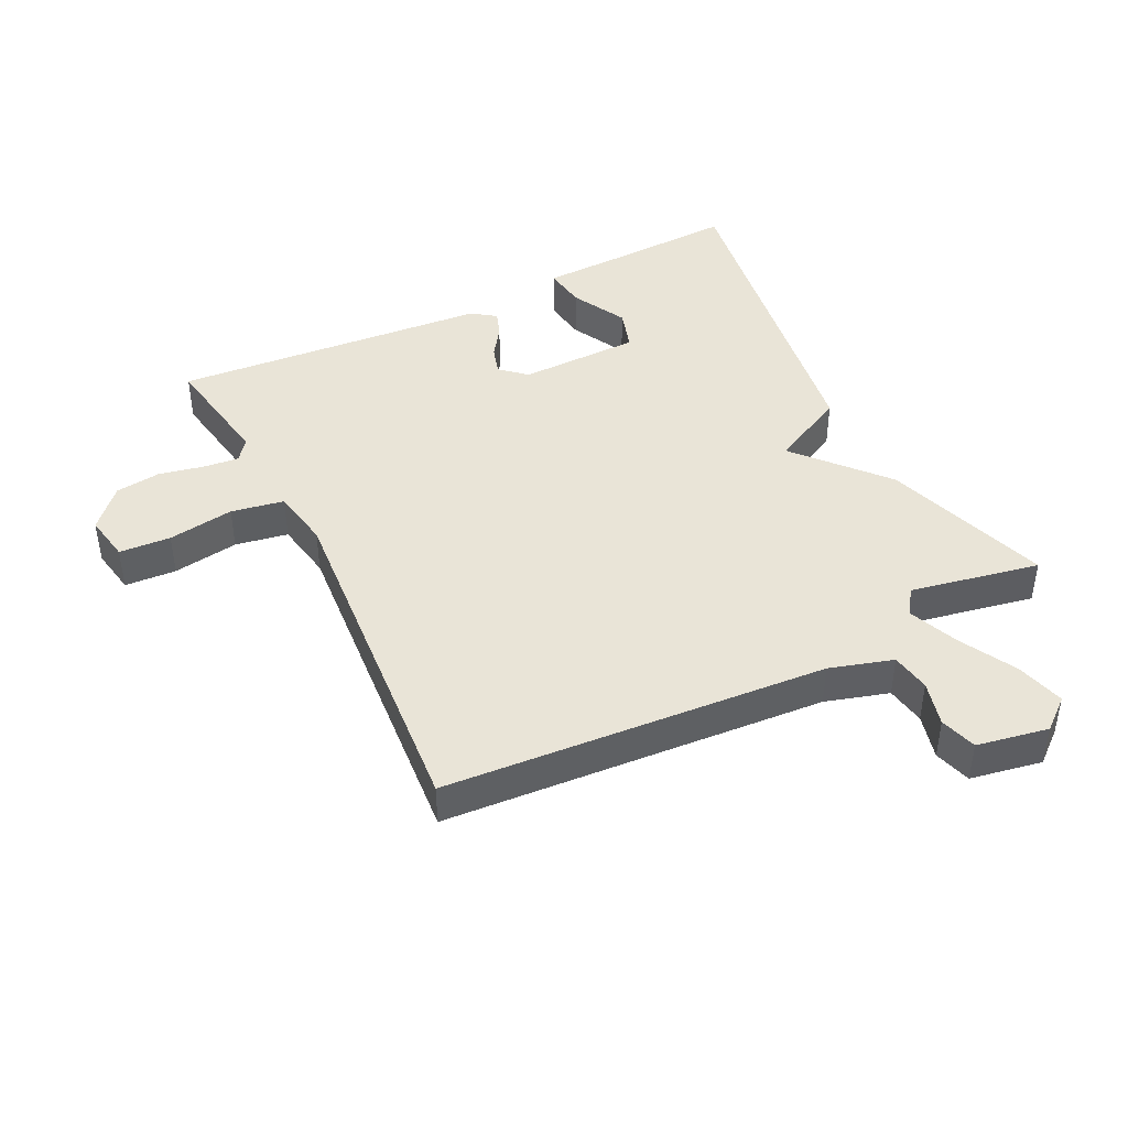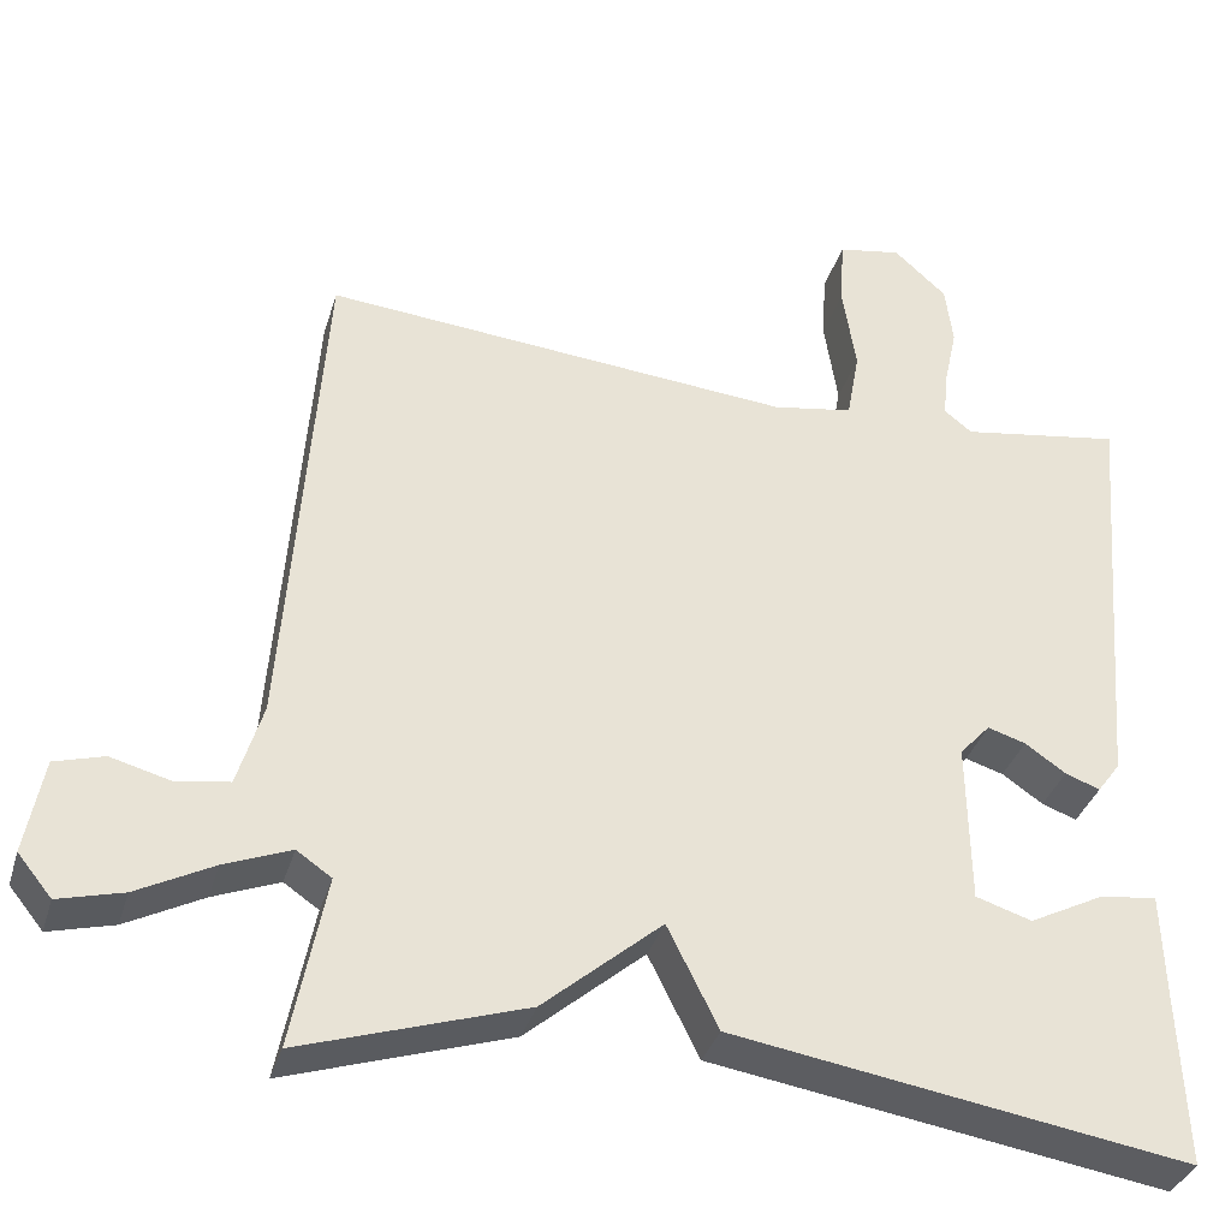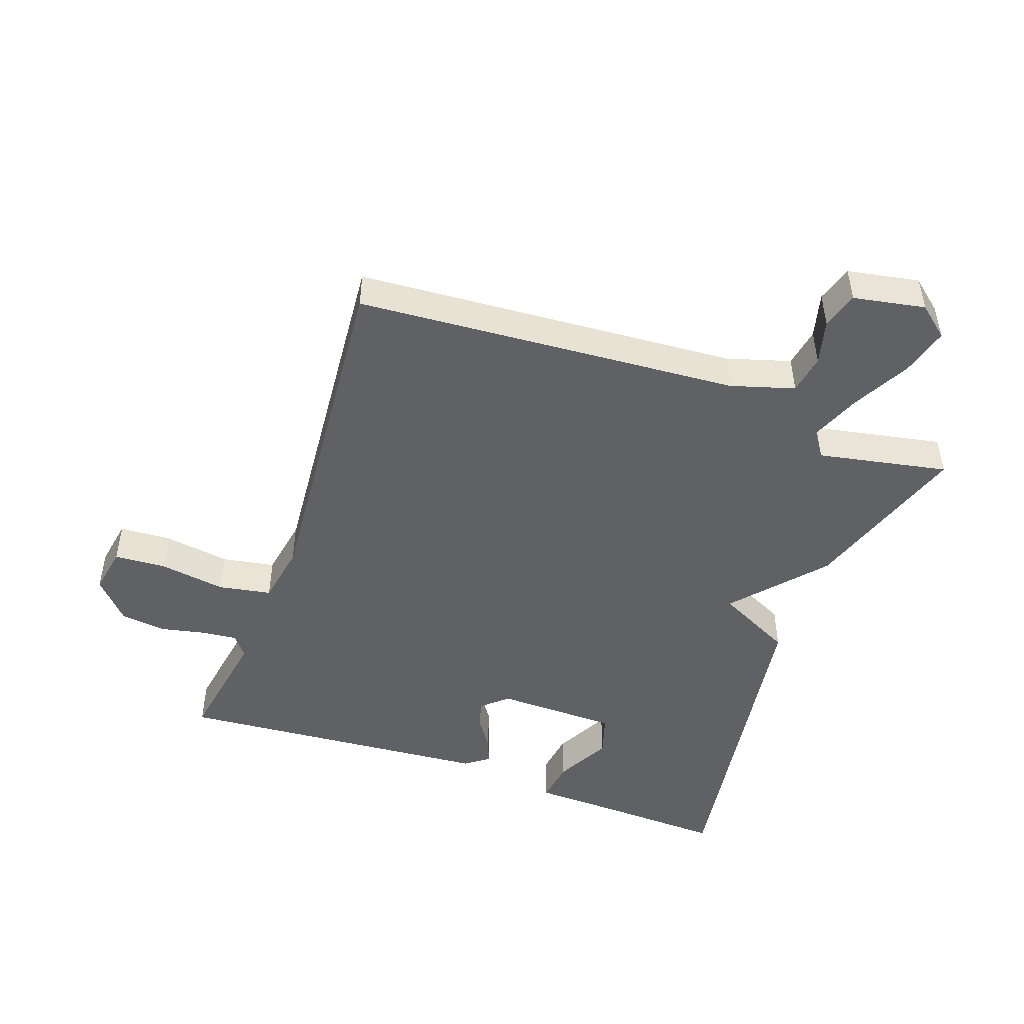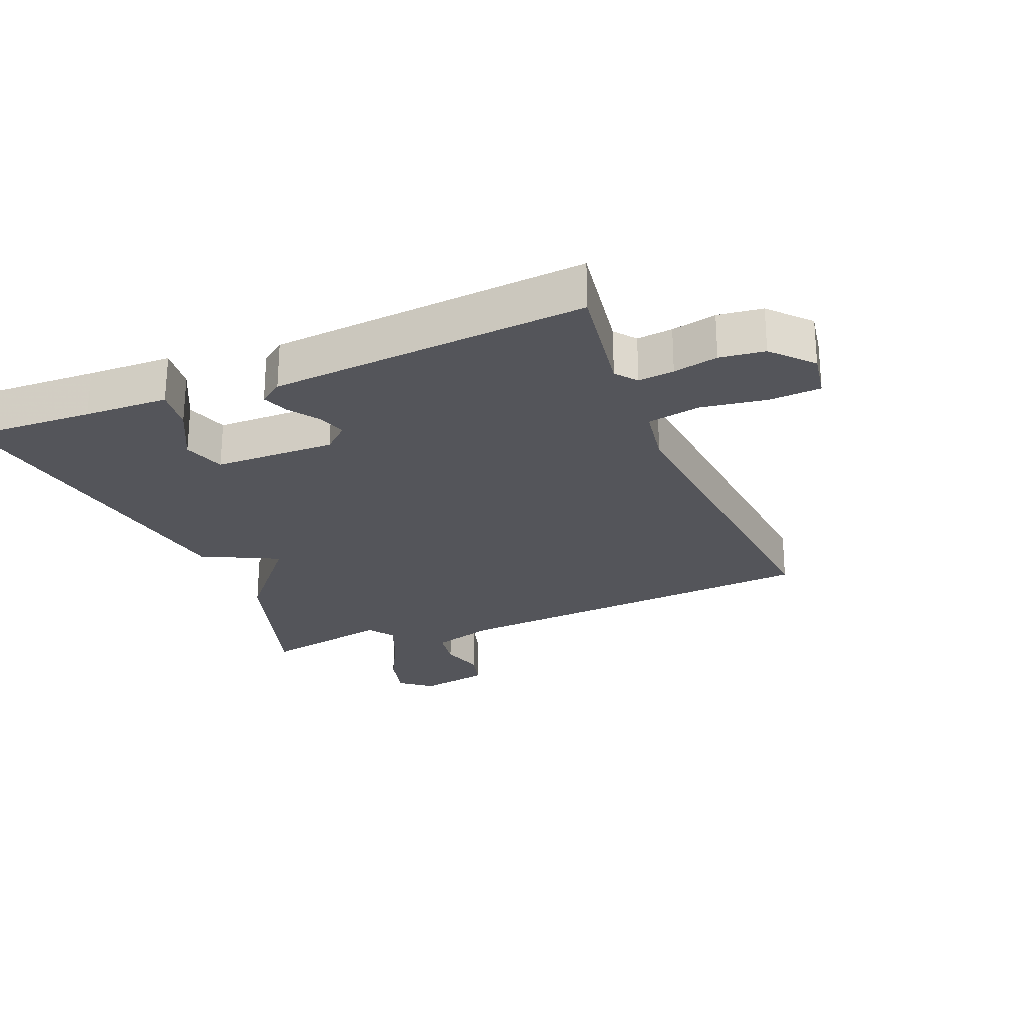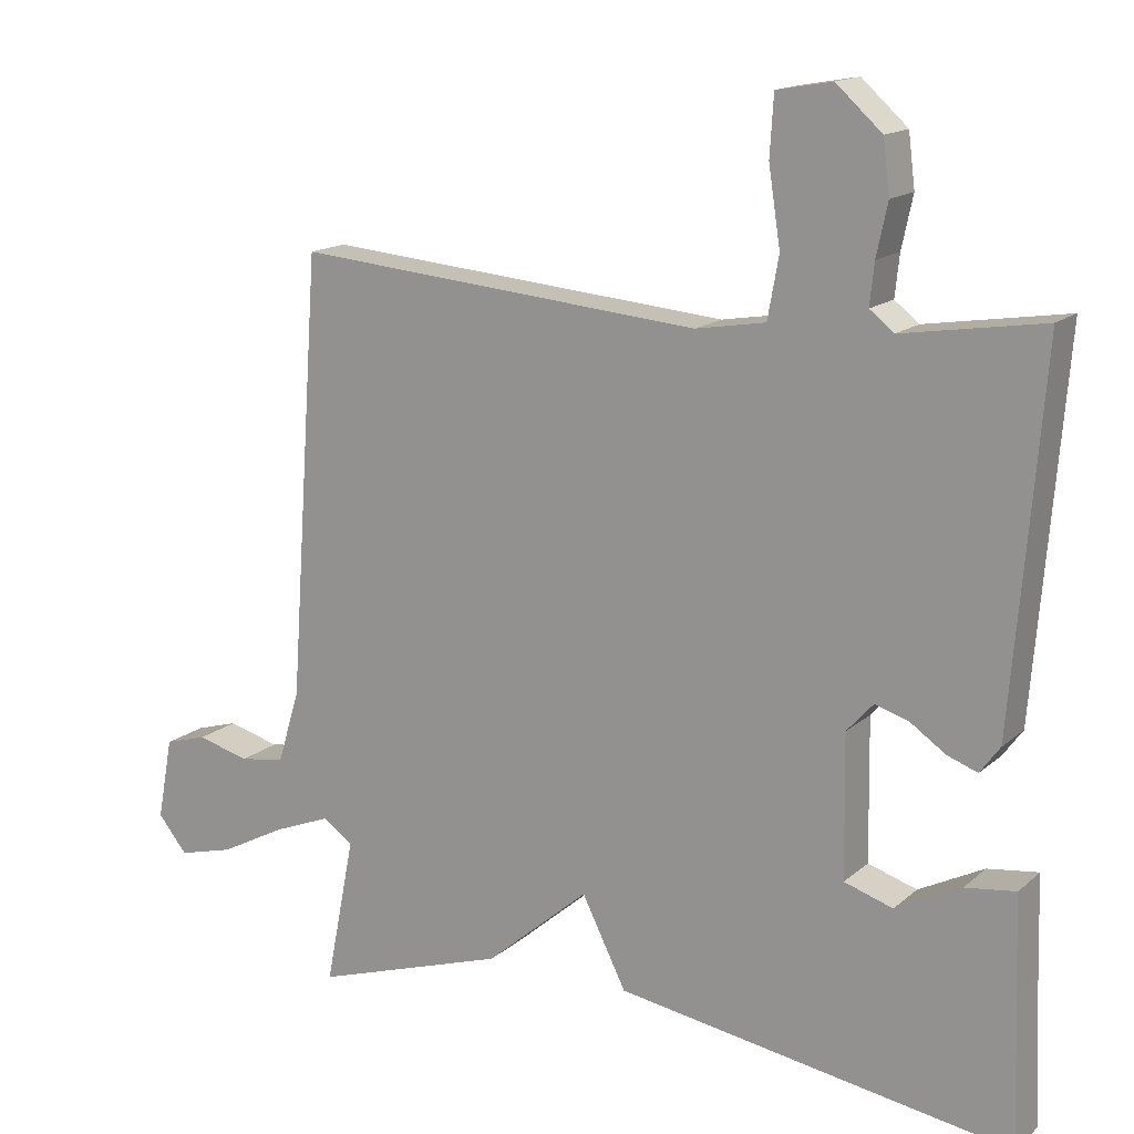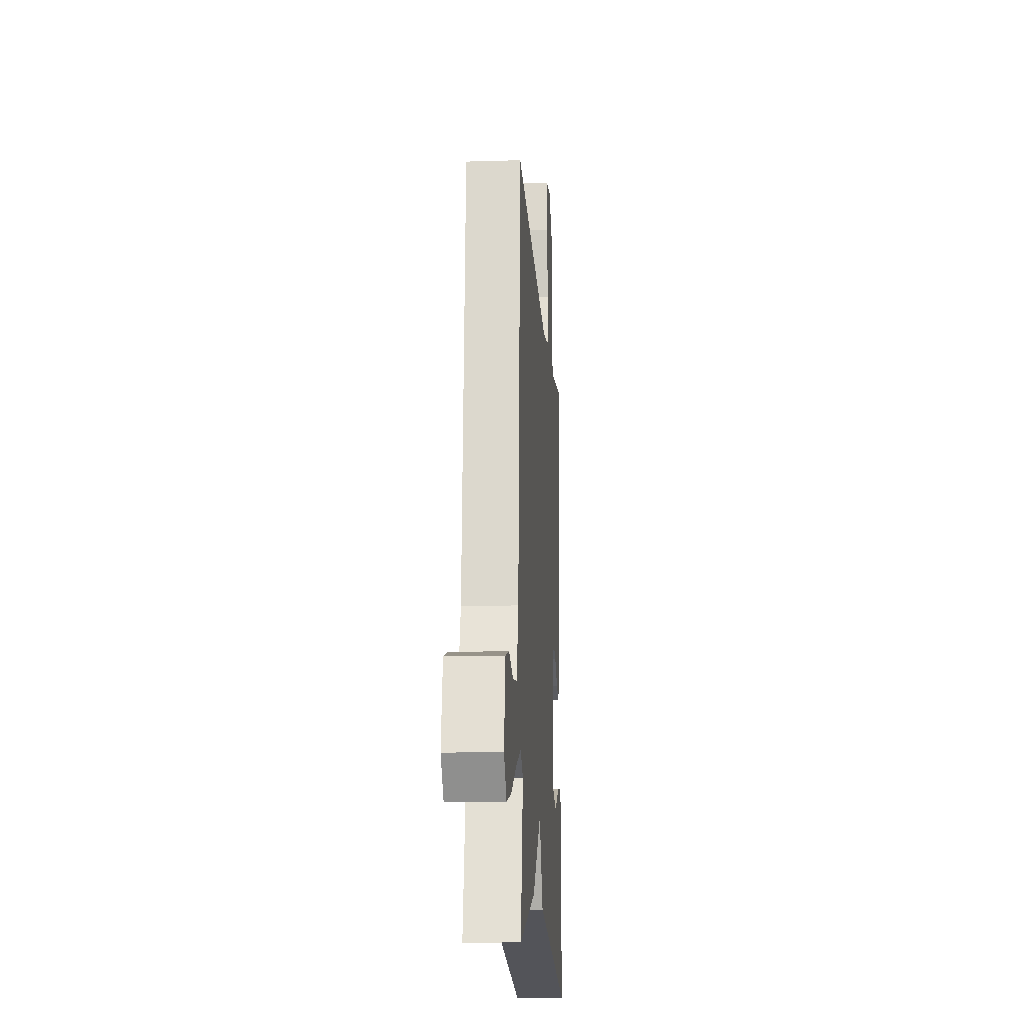
<metadata>
{"format":"obj","ext":"obj","renderer":"f3d","projection":"perspective","resolution":1024,"background":"white","views":[{"elev":43.1,"azim":63.4,"up":"+Y"},{"elev":-35.2,"azim":164.0,"up":"+Z"},{"elev":-47.7,"azim":70.3,"up":"+Y"},{"elev":-24.9,"azim":-67.6,"up":"+Y"},{"elev":15.3,"azim":-149.4,"up":"+Z"},{"elev":-14.8,"azim":93.9,"up":"+Z"}]}
</metadata>
<code>
v 0.5 0.07 0.5
v 0.543 0.07 -0.099
v 0.573 0.07 -0.198
v 0.635 0.07 -0.208
v 0.706 0.07 -0.189
v 0.764 0.07 -0.206
v 0.785 0.07 -0.318
v 0.745 0.07 -0.367
v 0.669 0.07 -0.347
v 0.579 0.07 -0.3
v 0.501 0.07 -0.269
v 0.46 0.07 -0.297
v 0.5 0.07 -0.5
v 0.237 0.07 -0.415
v 0.097 0.07 -0.295
v 0.037 0.07 -0.415
v -0.5 0.07 -0.5
v -0.492 0.07 -0.303
v -0.488 0.07 -0.171
v -0.42 0.07 -0.18
v -0.332 0.07 -0.225
v -0.266 0.07 -0.204
v -0.263 0.07 -0.013
v -0.299 0.07 0.027
v -0.344 0.07 0.013
v -0.392 0.07 -0.02
v -0.433 0.07 -0.035
v -0.46 0.07 0.002
v -0.5 0.07 0.5
v -0.31 0.07 0.47
v -0.277 0.07 0.496
v -0.283 0.07 0.552
v -0.298 0.07 0.622
v -0.289 0.07 0.693
v -0.227 0.07 0.749
v -0.152 0.07 0.736
v -0.147 0.07 0.655
v -0.163 0.07 0.551
v -0.148 0.07 0.468
v -0.053 0.07 0.452
v 0.5 0 0.5
v 0.543 0 -0.099
v 0.573 0 -0.198
v 0.635 0 -0.208
v 0.706 0 -0.189
v 0.764 0 -0.206
v 0.785 0 -0.318
v 0.745 0 -0.367
v 0.669 0 -0.347
v 0.579 0 -0.3
v 0.501 0 -0.269
v 0.46 0 -0.297
v 0.5 0 -0.5
v 0.237 0 -0.415
v 0.097 0 -0.295
v 0.037 0 -0.415
v -0.5 0 -0.5
v -0.492 0 -0.303
v -0.488 0 -0.171
v -0.42 0 -0.18
v -0.332 0 -0.225
v -0.266 0 -0.204
v -0.263 0 -0.013
v -0.299 0 0.027
v -0.344 0 0.013
v -0.392 0 -0.02
v -0.433 0 -0.035
v -0.46 0 0.002
v -0.5 0 0.5
v -0.31 0 0.47
v -0.277 0 0.496
v -0.283 0 0.552
v -0.298 0 0.622
v -0.289 0 0.693
v -0.227 0 0.749
v -0.152 0 0.736
v -0.147 0 0.655
v -0.163 0 0.551
v -0.148 0 0.468
v -0.053 0 0.452
f 36 37 38
f 35 36 38
f 34 35 38
f 33 34 38
f 32 33 38
f 31 32 38 39
f 30 31 39
f 28 29 30
f 27 28 30
f 26 27 30
f 25 26 30
f 30 39 40
f 25 30 40
f 24 25 40
f 18 19 20 21
f 18 21 22
f 17 18 22
f 16 17 22
f 15 16 22
f 12 13 14 15
f 15 22 23
f 12 15 23
f 11 12 23
f 8 9 10
f 7 8 10
f 6 7 10
f 5 6 10
f 4 5 10
f 3 4 10 11
f 23 24 40
f 11 23 40
f 3 11 40
f 2 3 40
f 1 2 40
f 78 77 76
f 78 76 75
f 78 75 74
f 78 74 73
f 78 73 72
f 79 78 72 71
f 79 71 70
f 70 69 68
f 70 68 67
f 70 67 66
f 70 66 65
f 80 79 70
f 80 70 65
f 80 65 64
f 61 60 59 58
f 62 61 58
f 62 58 57
f 62 57 56
f 62 56 55
f 55 54 53 52
f 63 62 55
f 63 55 52
f 63 52 51
f 50 49 48
f 50 48 47
f 50 47 46
f 50 46 45
f 50 45 44
f 51 50 44 43
f 80 64 63
f 80 63 51
f 80 51 43
f 80 43 42
f 80 42 41
f 1 41 42 2
f 2 42 43 3
f 3 43 44 4
f 4 44 45 5
f 5 45 46 6
f 6 46 47 7
f 7 47 48 8
f 8 48 49 9
f 9 49 50 10
f 10 50 51 11
f 11 51 52 12
f 12 52 53 13
f 13 53 54 14
f 14 54 55 15
f 15 55 56 16
f 16 56 57 17
f 17 57 58 18
f 18 58 59 19
f 19 59 60 20
f 20 60 61 21
f 21 61 62 22
f 22 62 63 23
f 23 63 64 24
f 24 64 65 25
f 25 65 66 26
f 26 66 67 27
f 27 67 68 28
f 28 68 69 29
f 29 69 70 30
f 30 70 71 31
f 31 71 72 32
f 32 72 73 33
f 33 73 74 34
f 34 74 75 35
f 35 75 76 36
f 36 76 77 37
f 37 77 78 38
f 38 78 79 39
f 39 79 80 40
f 40 80 41 1

</code>
